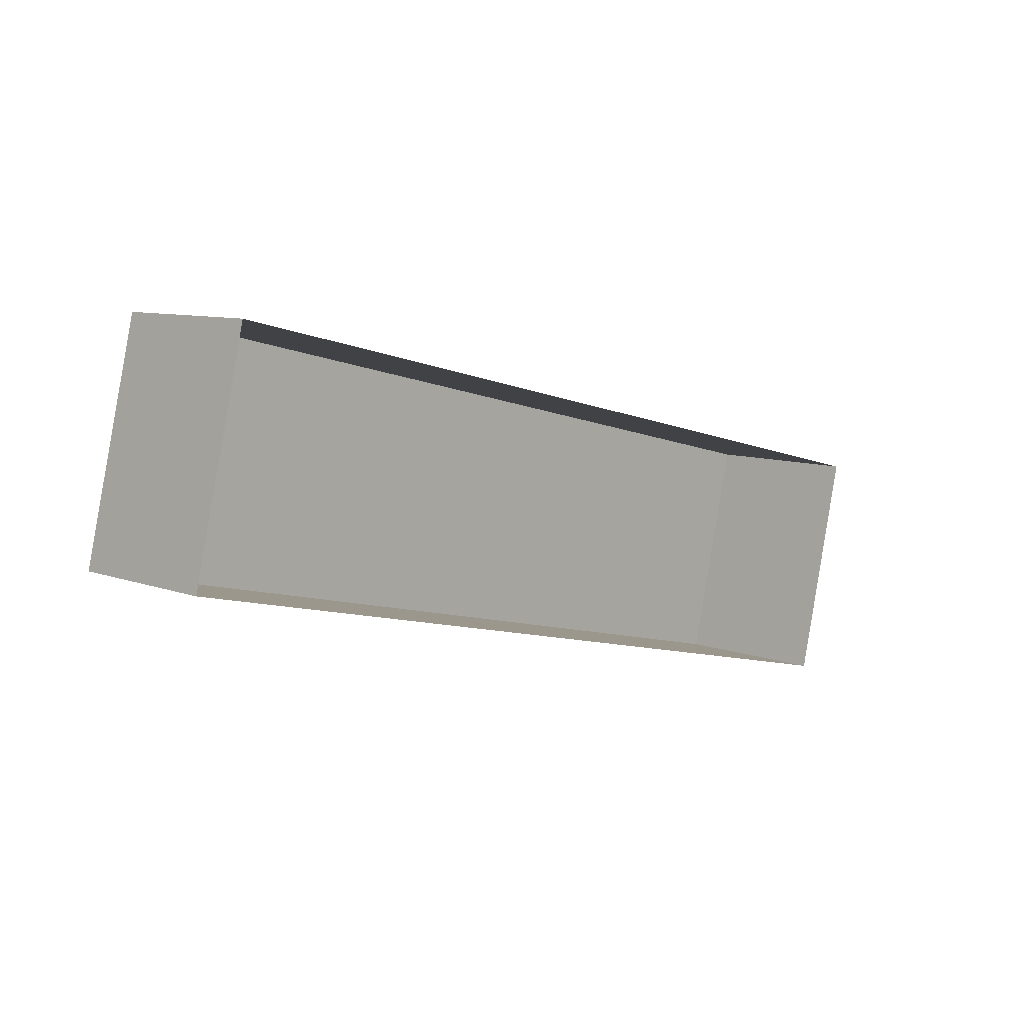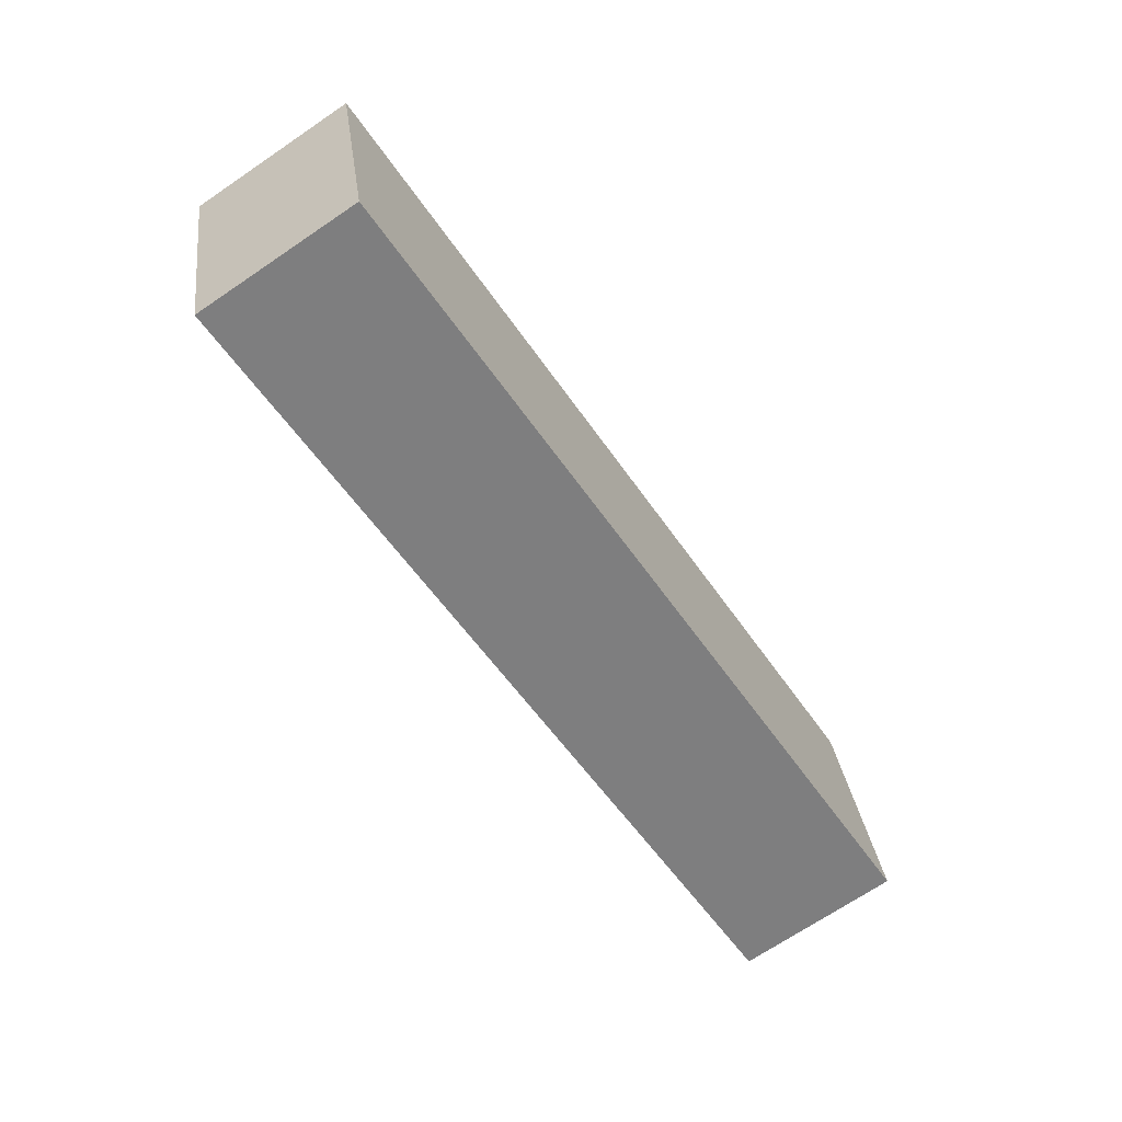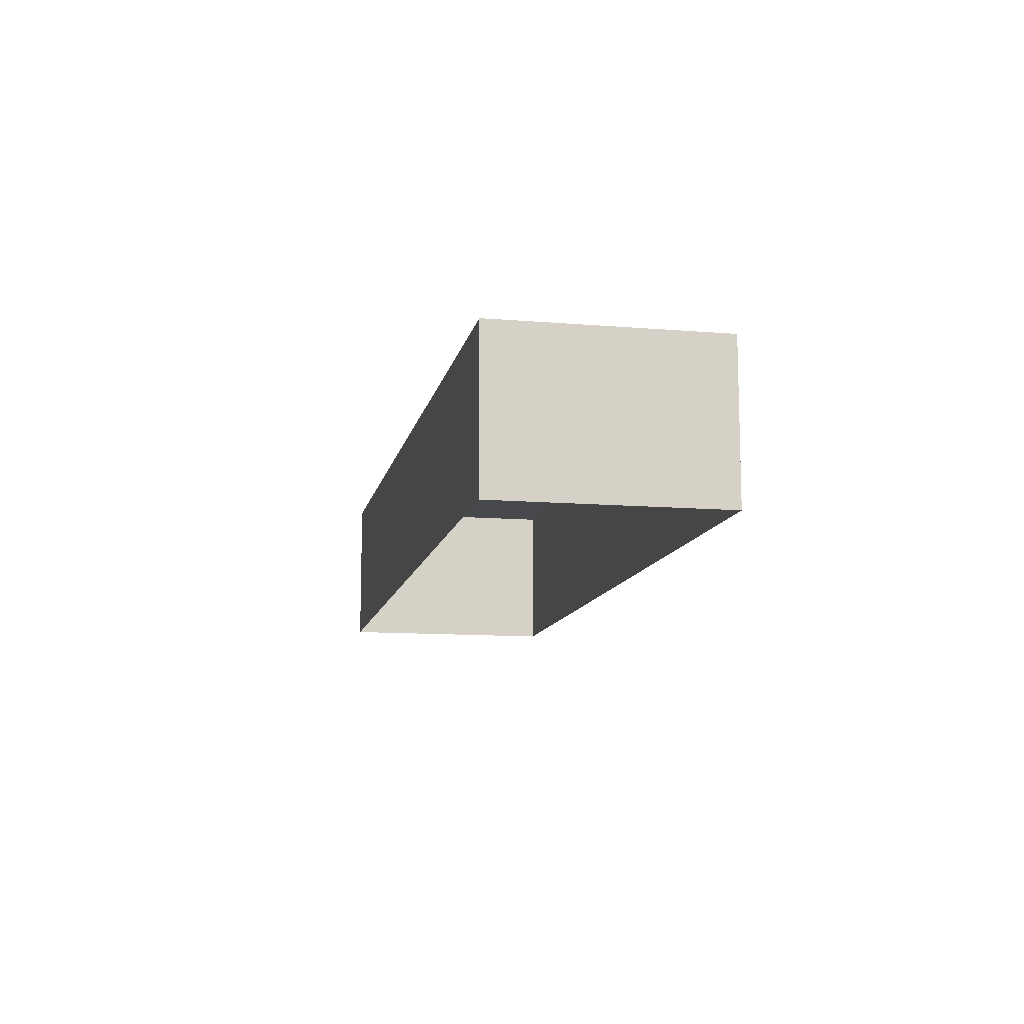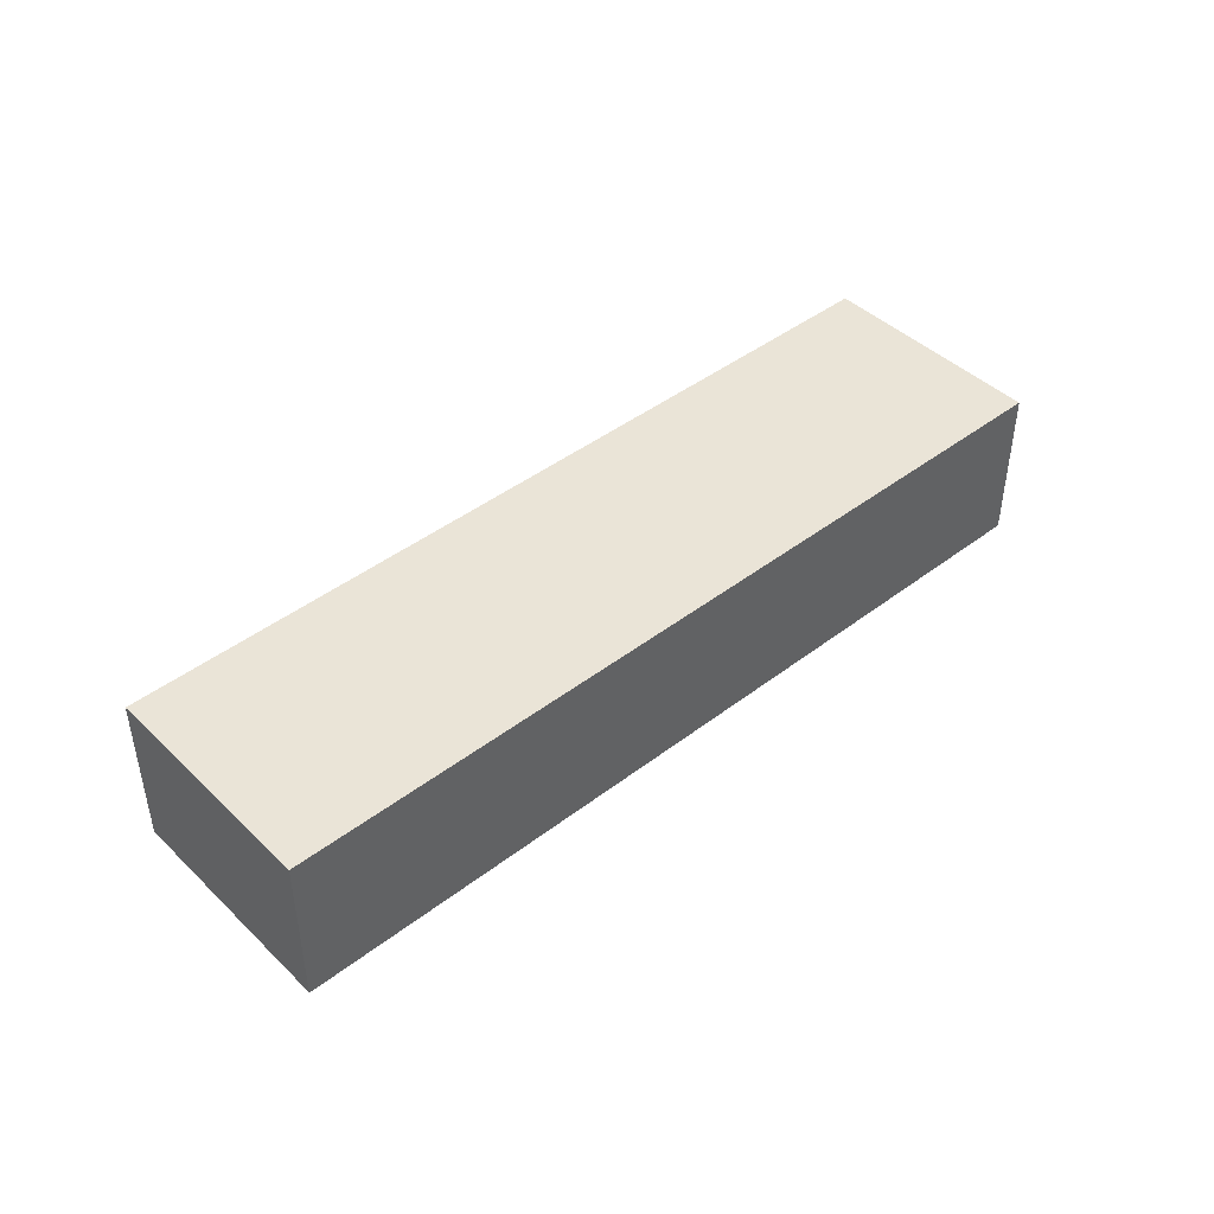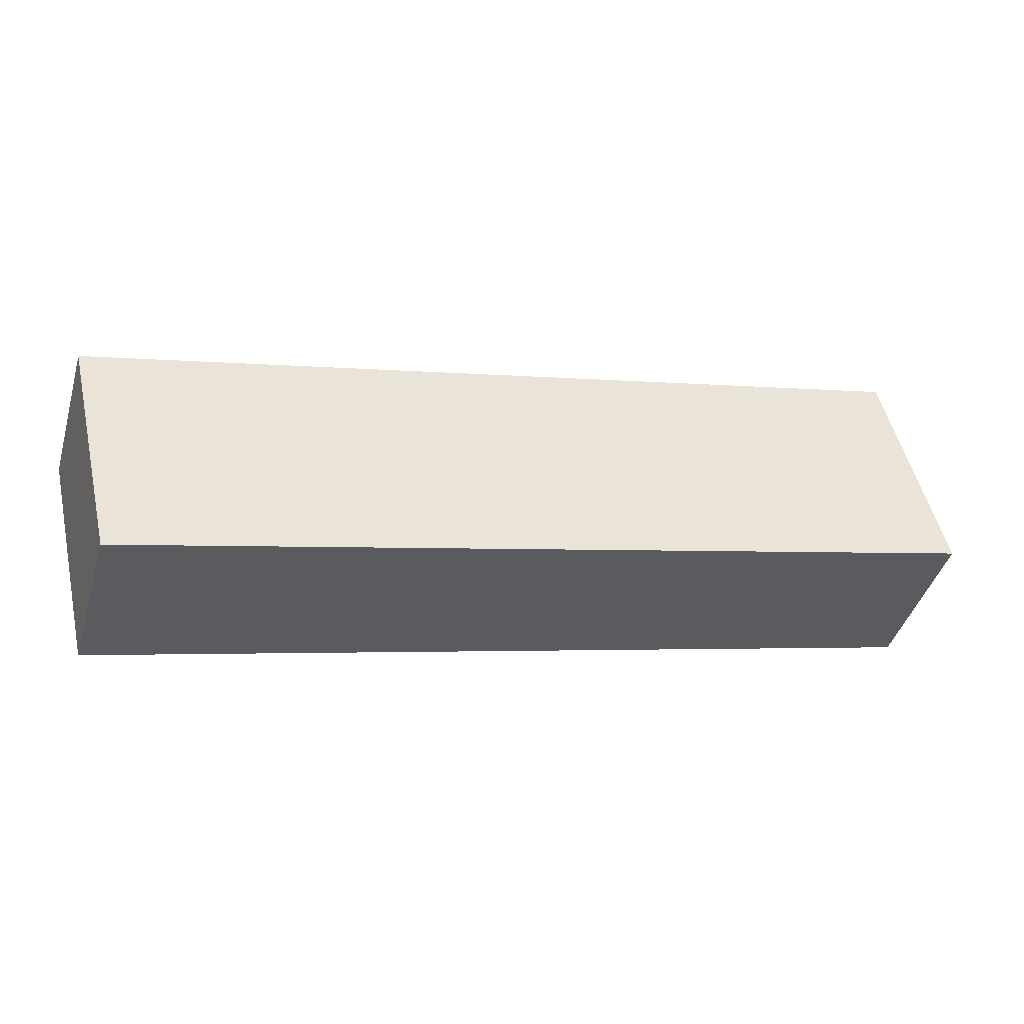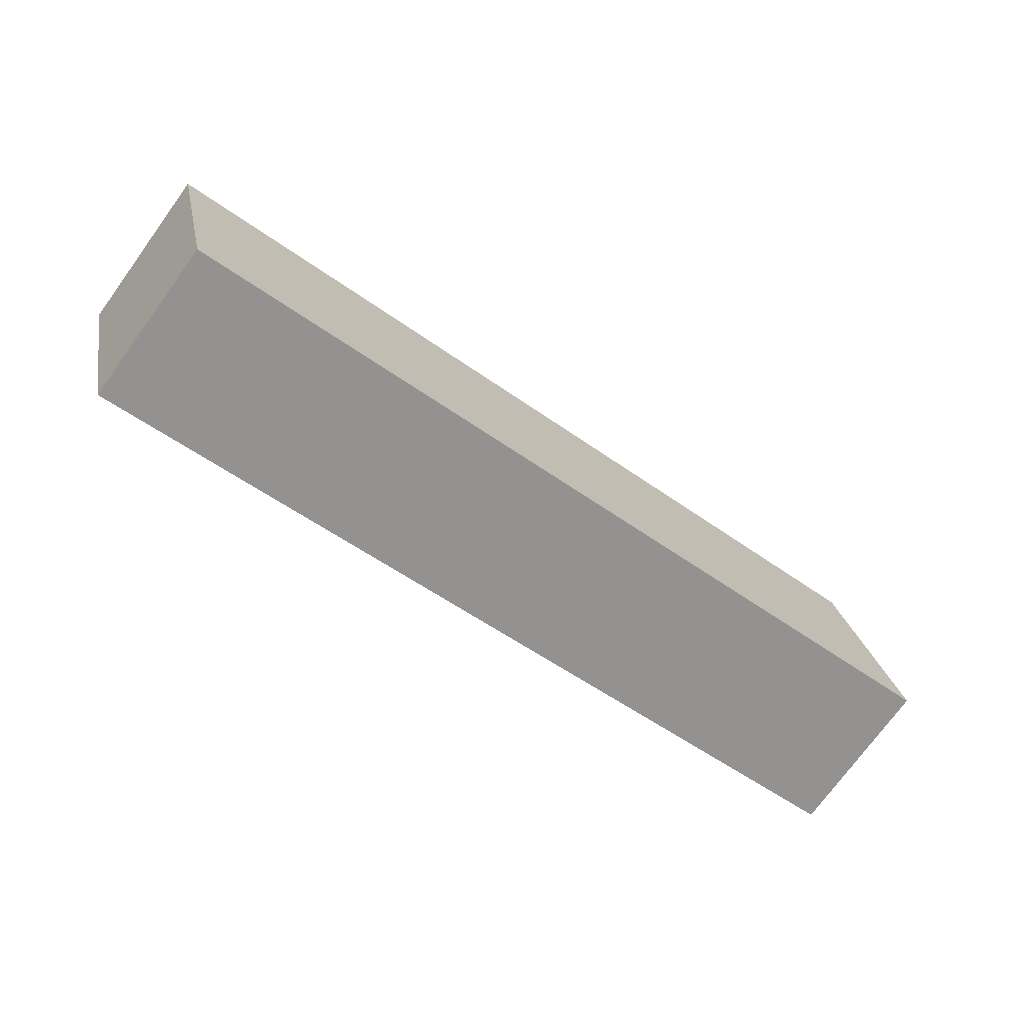
<metadata>
{"format":"obj","ext":"obj","renderer":"f3d","projection":"perspective","resolution":1024,"background":"white","views":[{"elev":8.8,"azim":134.8,"up":"+Y"},{"elev":-70.1,"azim":-55.9,"up":"+Y"},{"elev":-11.4,"azim":92.0,"up":"+Z"},{"elev":43.9,"azim":151.5,"up":"+Z"},{"elev":-43.0,"azim":-16.3,"up":"+Y"},{"elev":-74.1,"azim":-36.1,"up":"+Y"}]}
</metadata>
<code>
v -1.18e+04 -3.449e+04 35.37
v -1.18e+04 -3.448e+04 35.37
v -1.178e+04 -3.448e+04 35.37
v -1.178e+04 -3.448e+04 35.37
v -1.18e+04 -3.449e+04 39.01
v -1.178e+04 -3.448e+04 39.01
v -1.178e+04 -3.448e+04 39.01
v -1.18e+04 -3.448e+04 39
f 1 2 3
f 4 1 3
f 5 6 7
f 8 5 7
f 7 4 3
f 7 6 4
f 5 1 4
f 6 5 4
f 8 2 1
f 5 8 1
f 8 3 2
f 8 7 3

</code>
